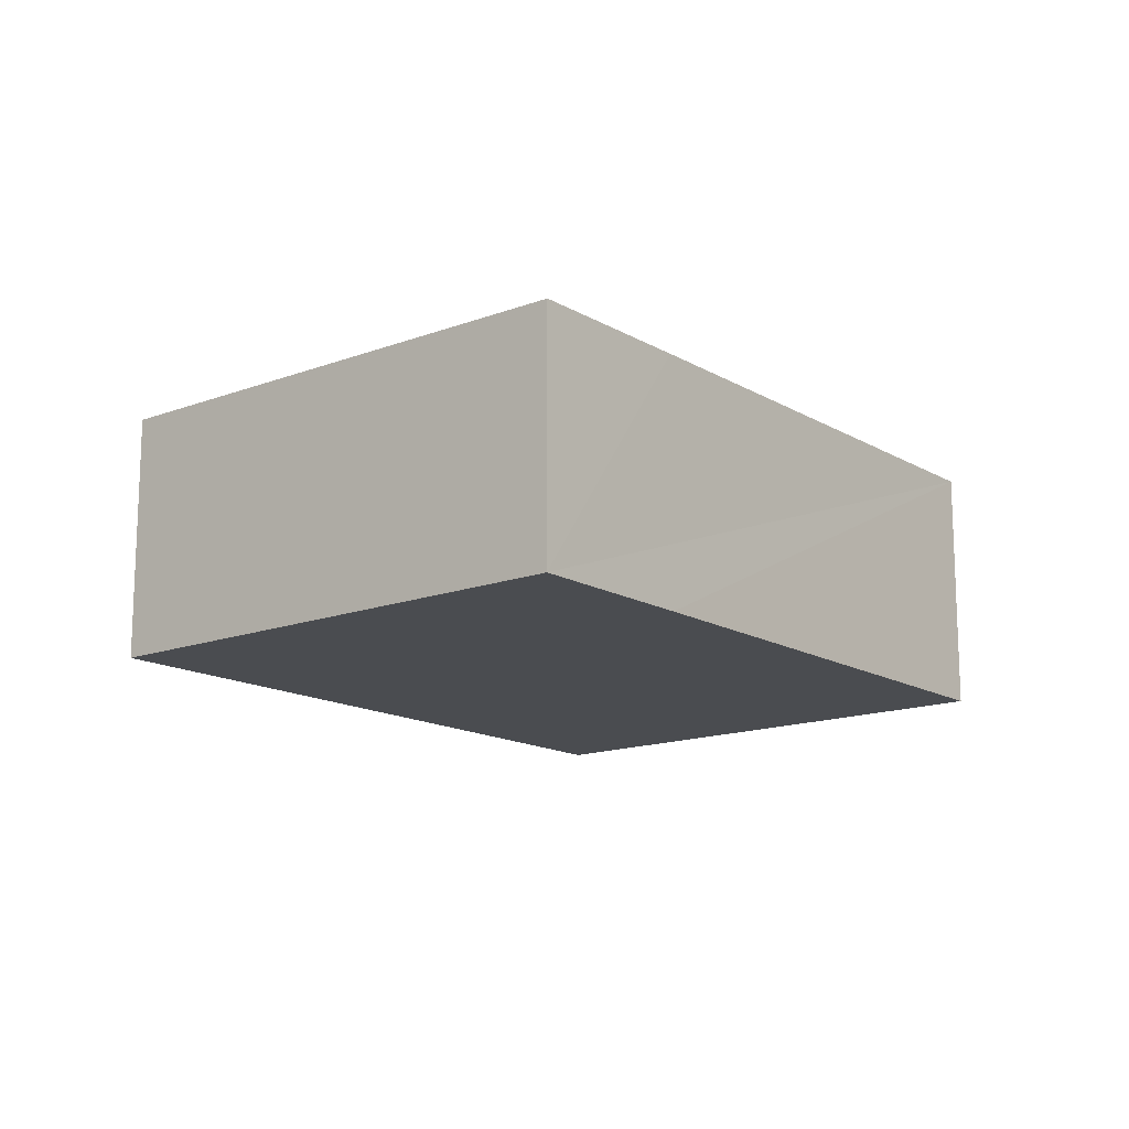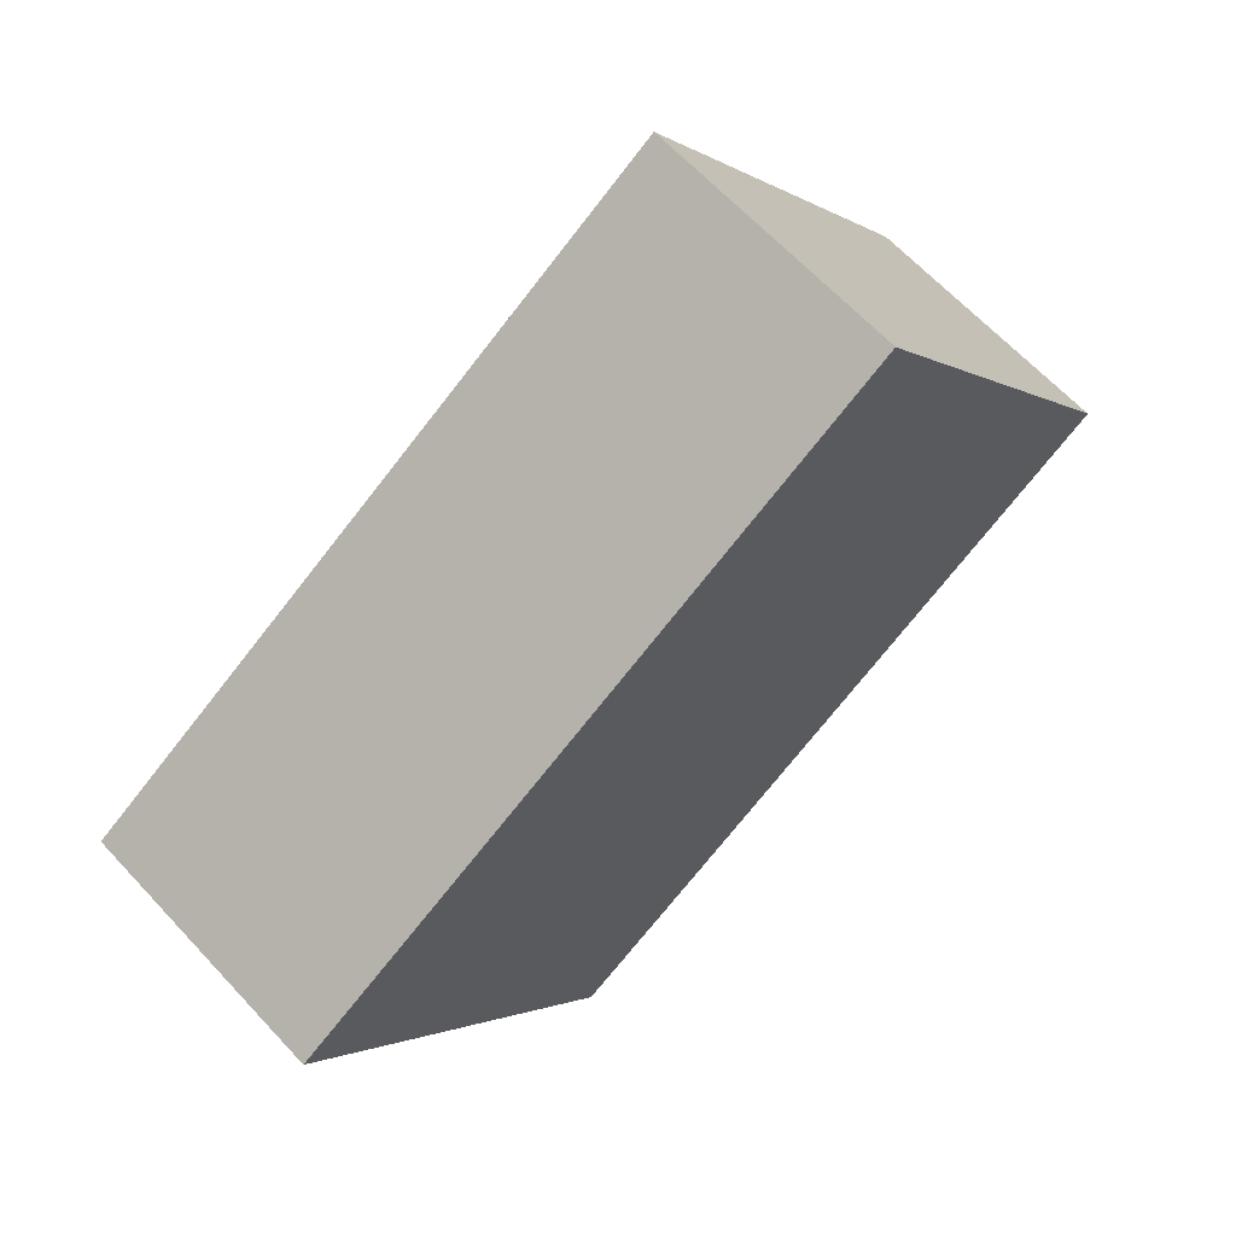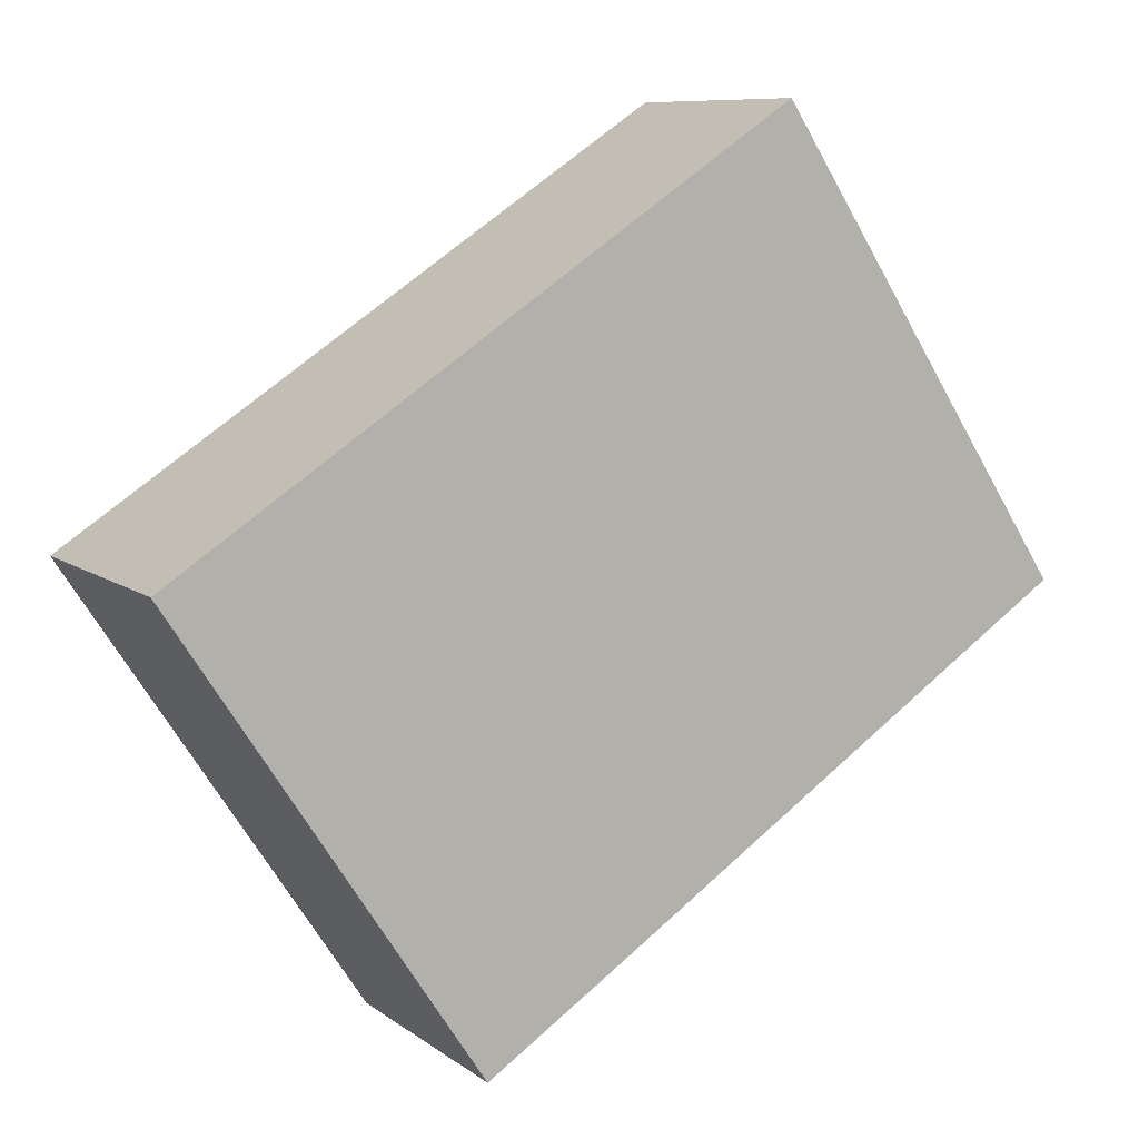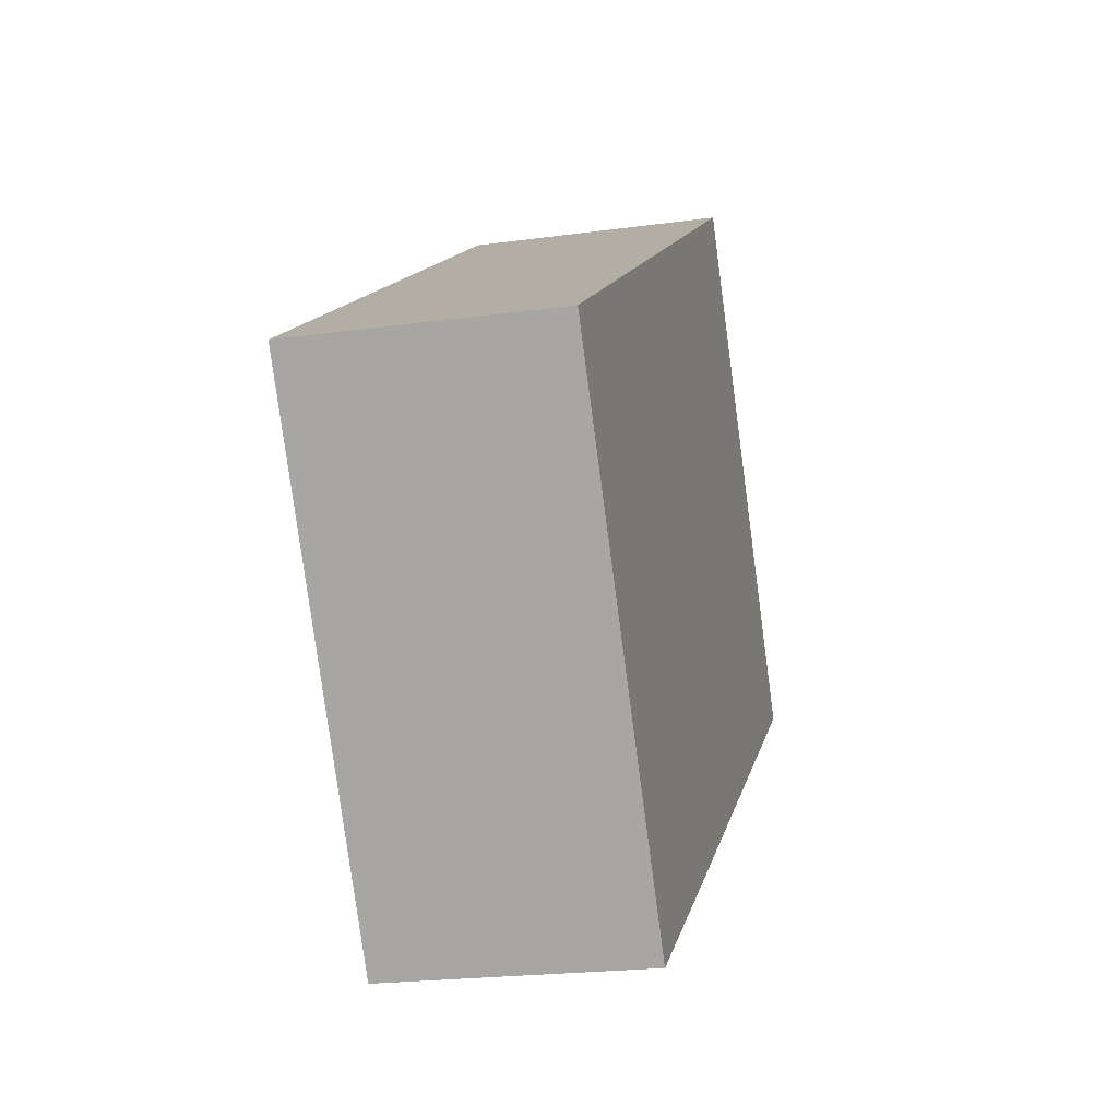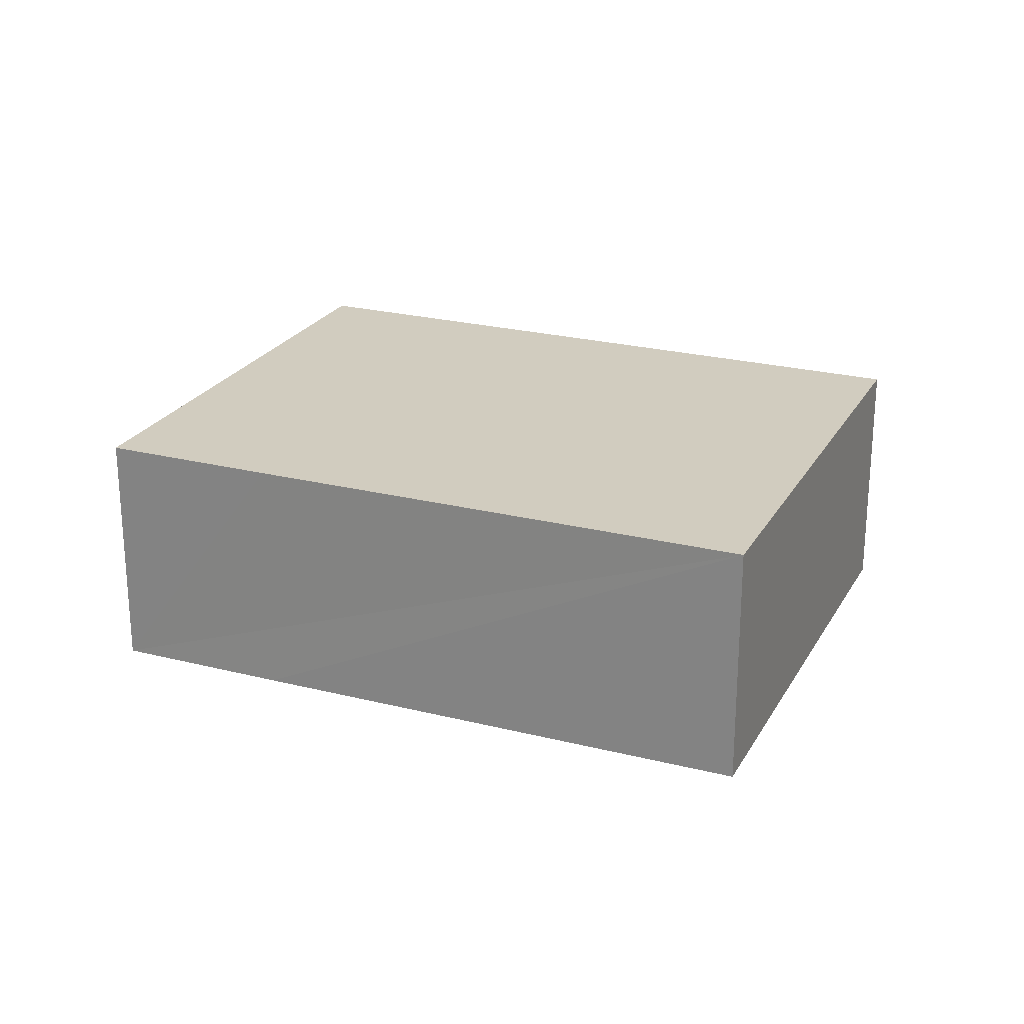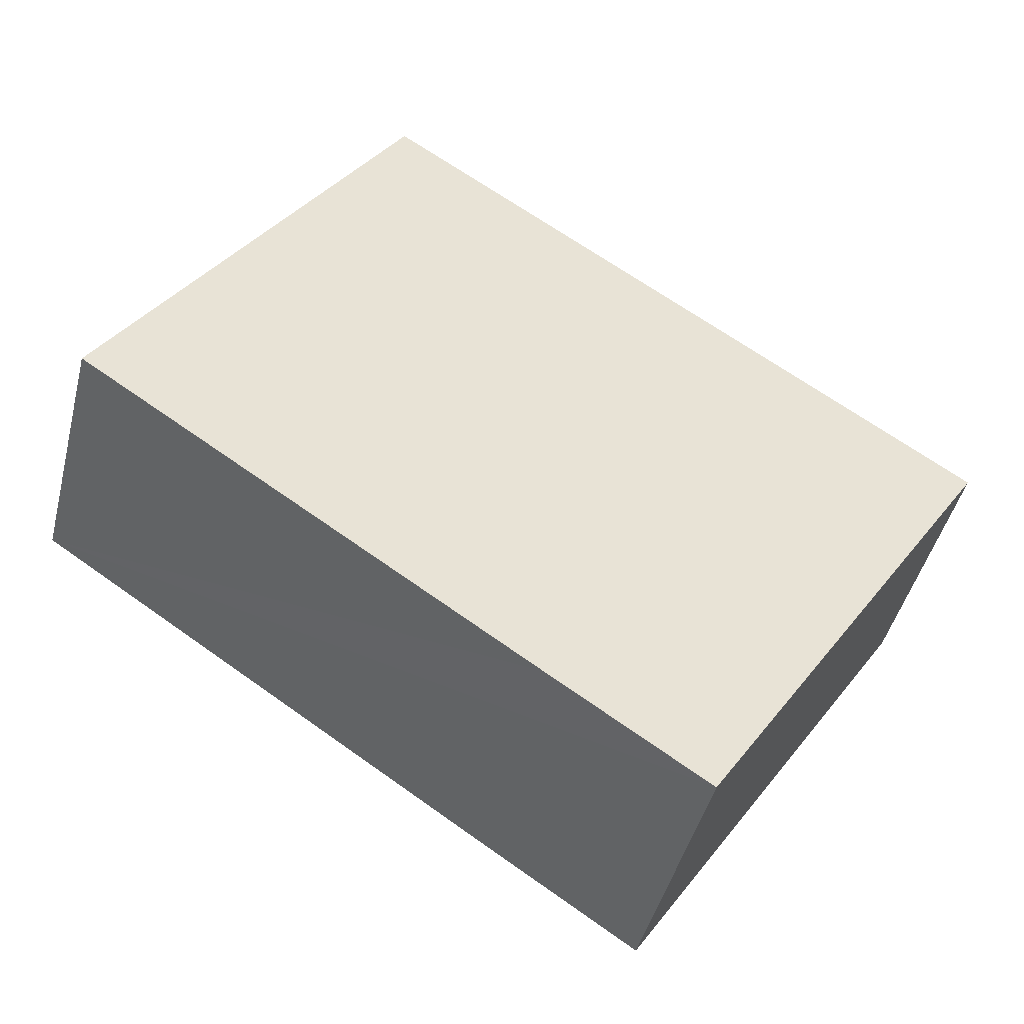
<metadata>
{"format":"obj","ext":"obj","renderer":"f3d","projection":"perspective","resolution":1024,"background":"white","views":[{"elev":-14.8,"azim":162.3,"up":"+Y"},{"elev":64.5,"azim":137.2,"up":"+Z"},{"elev":8.9,"azim":151.0,"up":"+Z"},{"elev":-21.2,"azim":103.9,"up":"+Z"},{"elev":23.9,"azim":-123.7,"up":"+Y"},{"elev":-45.1,"azim":-14.0,"up":"+Z"}]}
</metadata>
<code>
v  5.097 2.876 -3.386
v  10.25 2.876 0.634
v  6.852 2.876 -4.538
v  3.379 2.876 5.146
v  2.522 2.876 3.84
v  0 2.876 1.761e-16
v  3.379 -3.151e-16 5.146
v  10.25 -3.882e-17 0.634
v  6.852 2.779e-16 -4.538
v  5.097 2.073e-16 -3.386
v  0 0 0
v  2.522 -2.351e-16 3.84
g defaultobject
f 1 2 3
f 2 1 4
f 4 1 5
f 5 1 6
f 7 2 4
f 2 7 8
f 8 3 2
f 3 8 9
f 9 1 3
f 1 9 6
f 6 9 10
f 6 10 11
f 5 7 4
f 7 5 6
f 7 6 12
f 12 6 11
f 7 9 8
f 9 7 10
f 10 7 12
f 10 12 11

</code>
